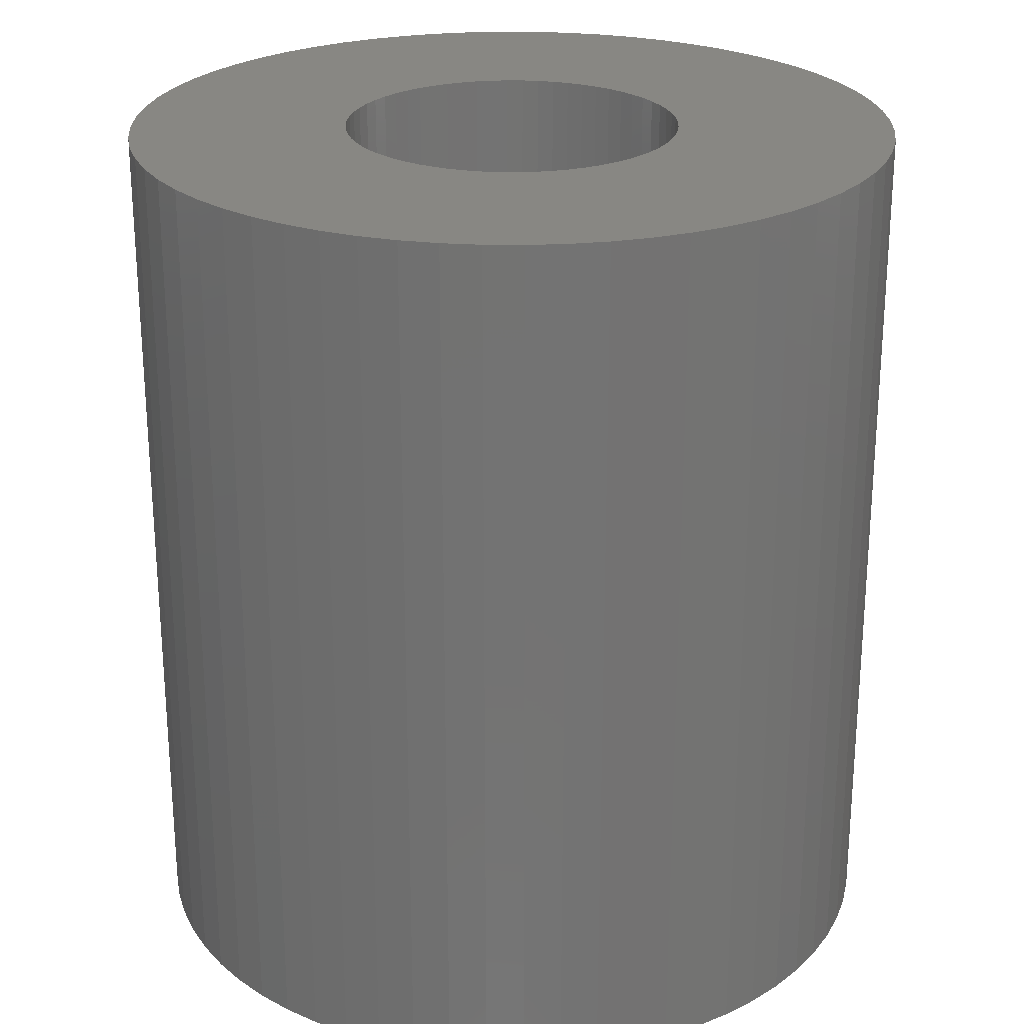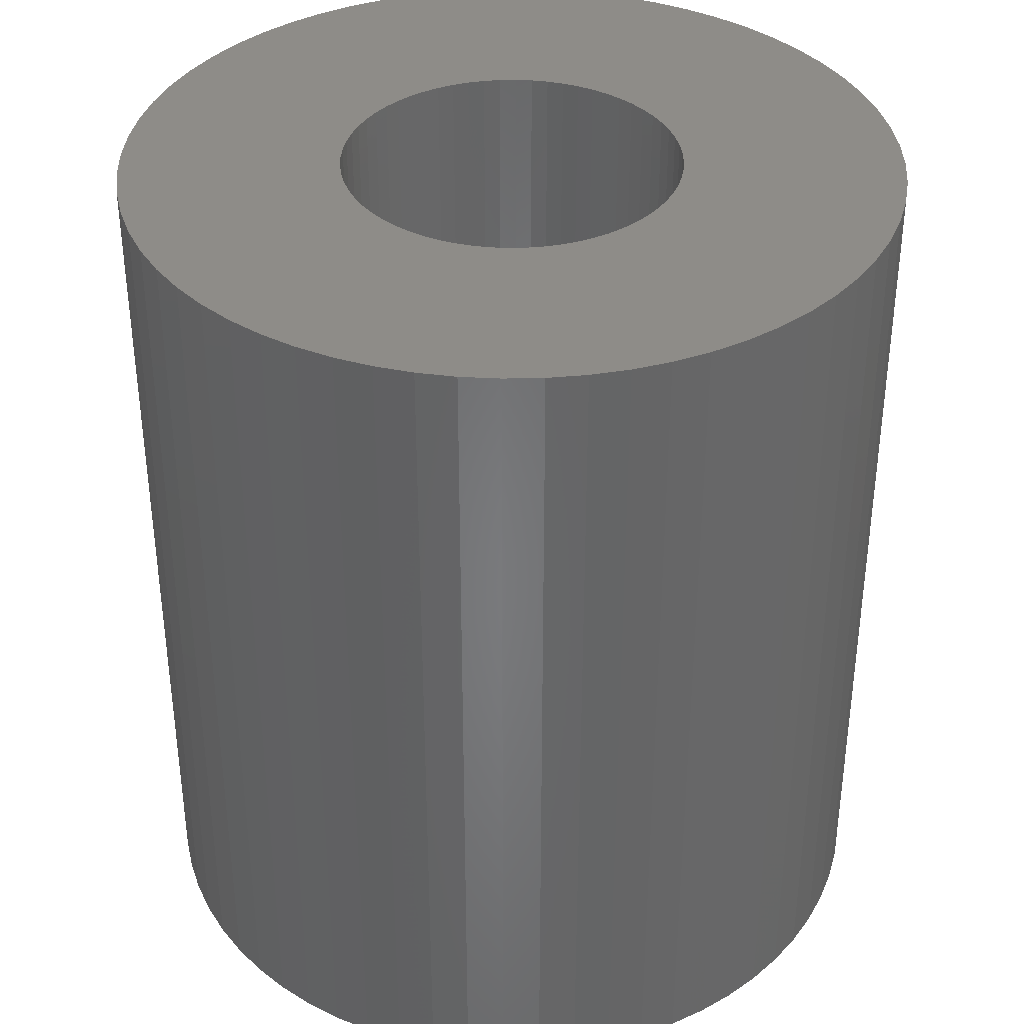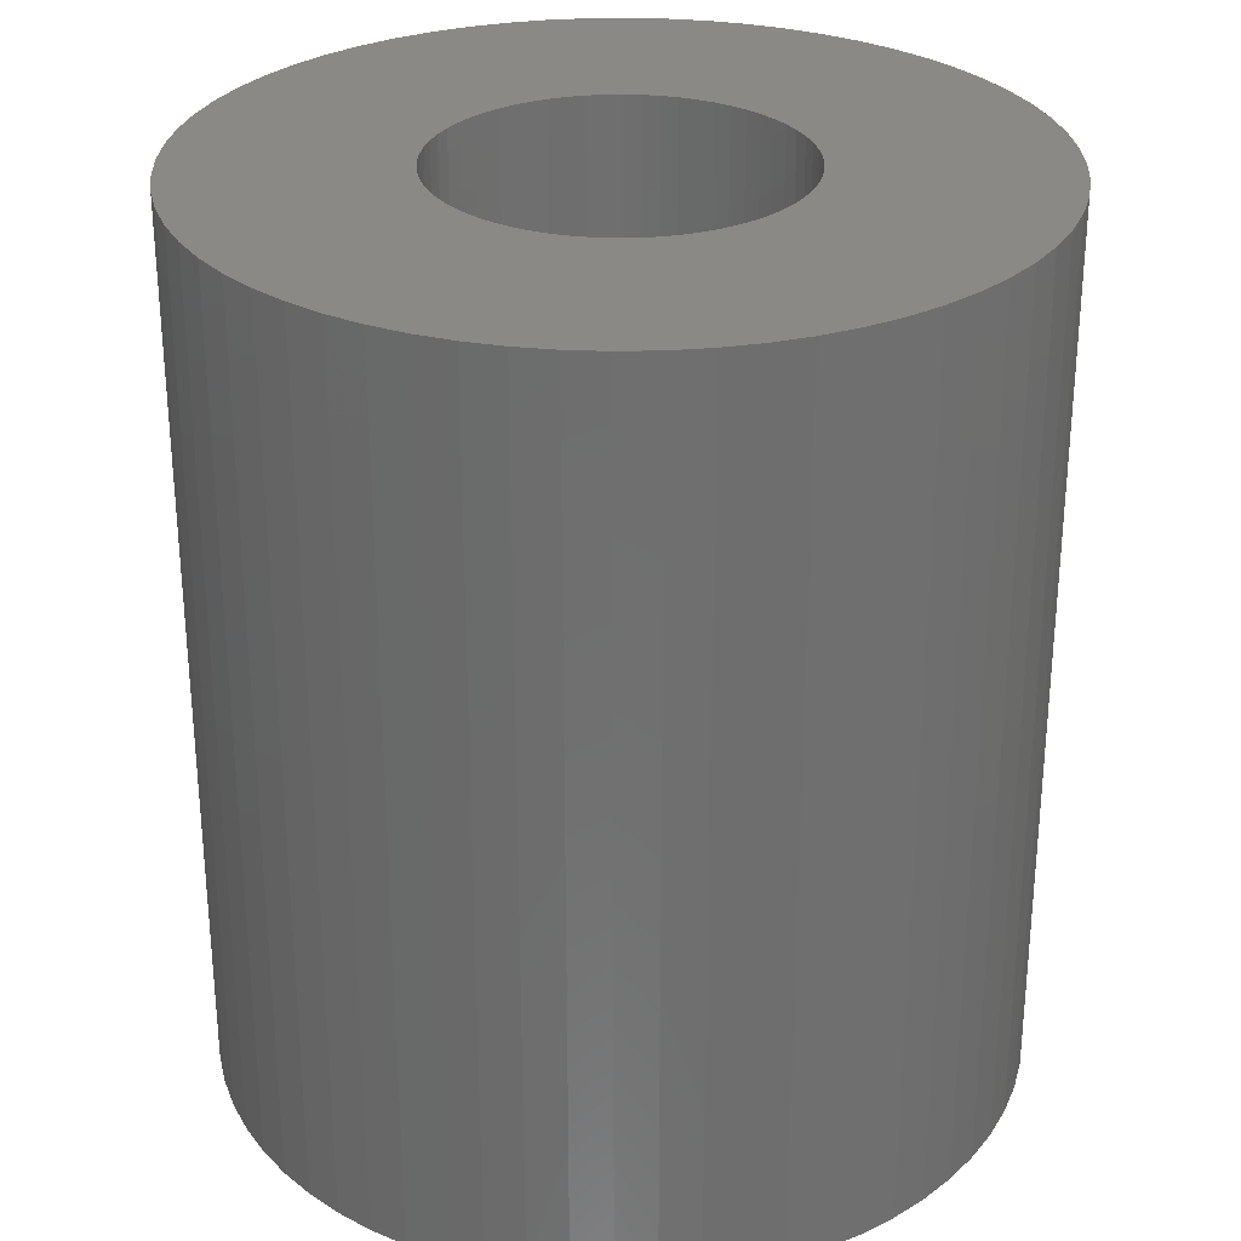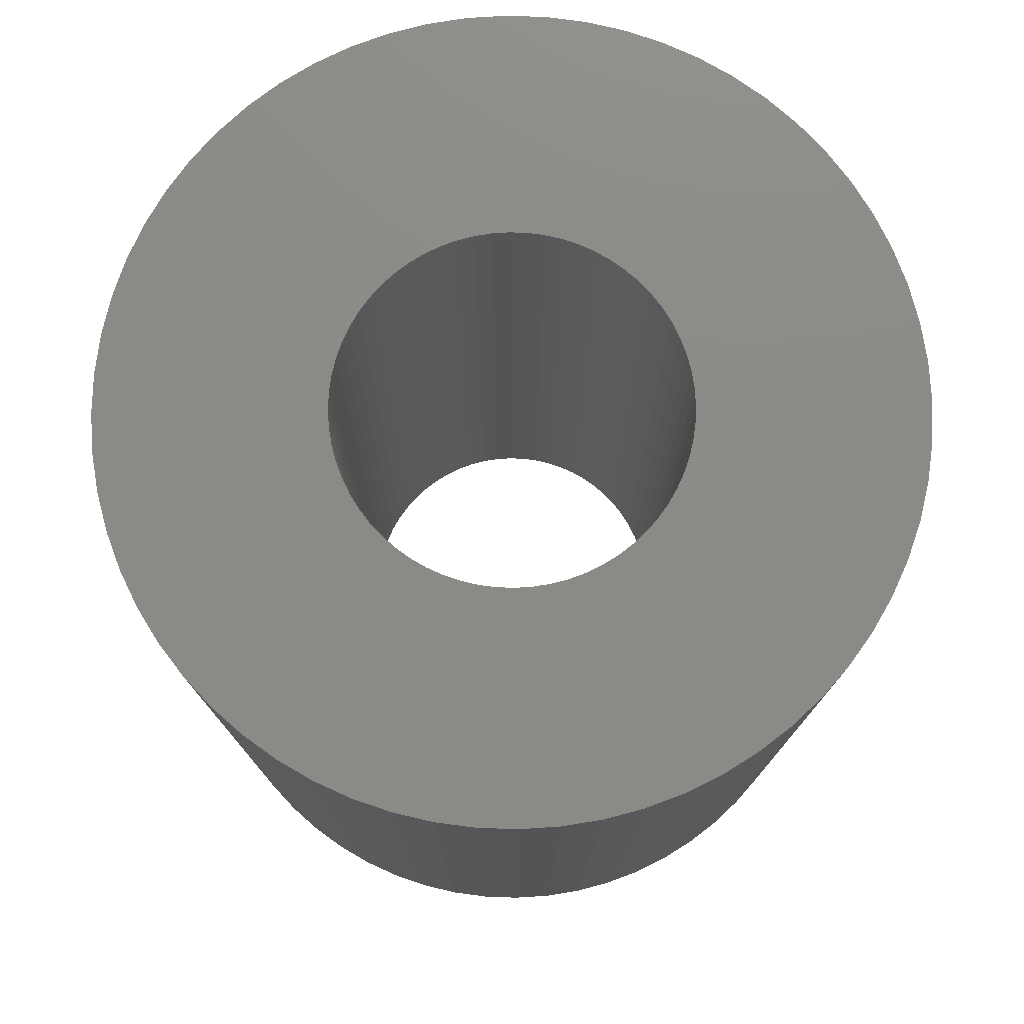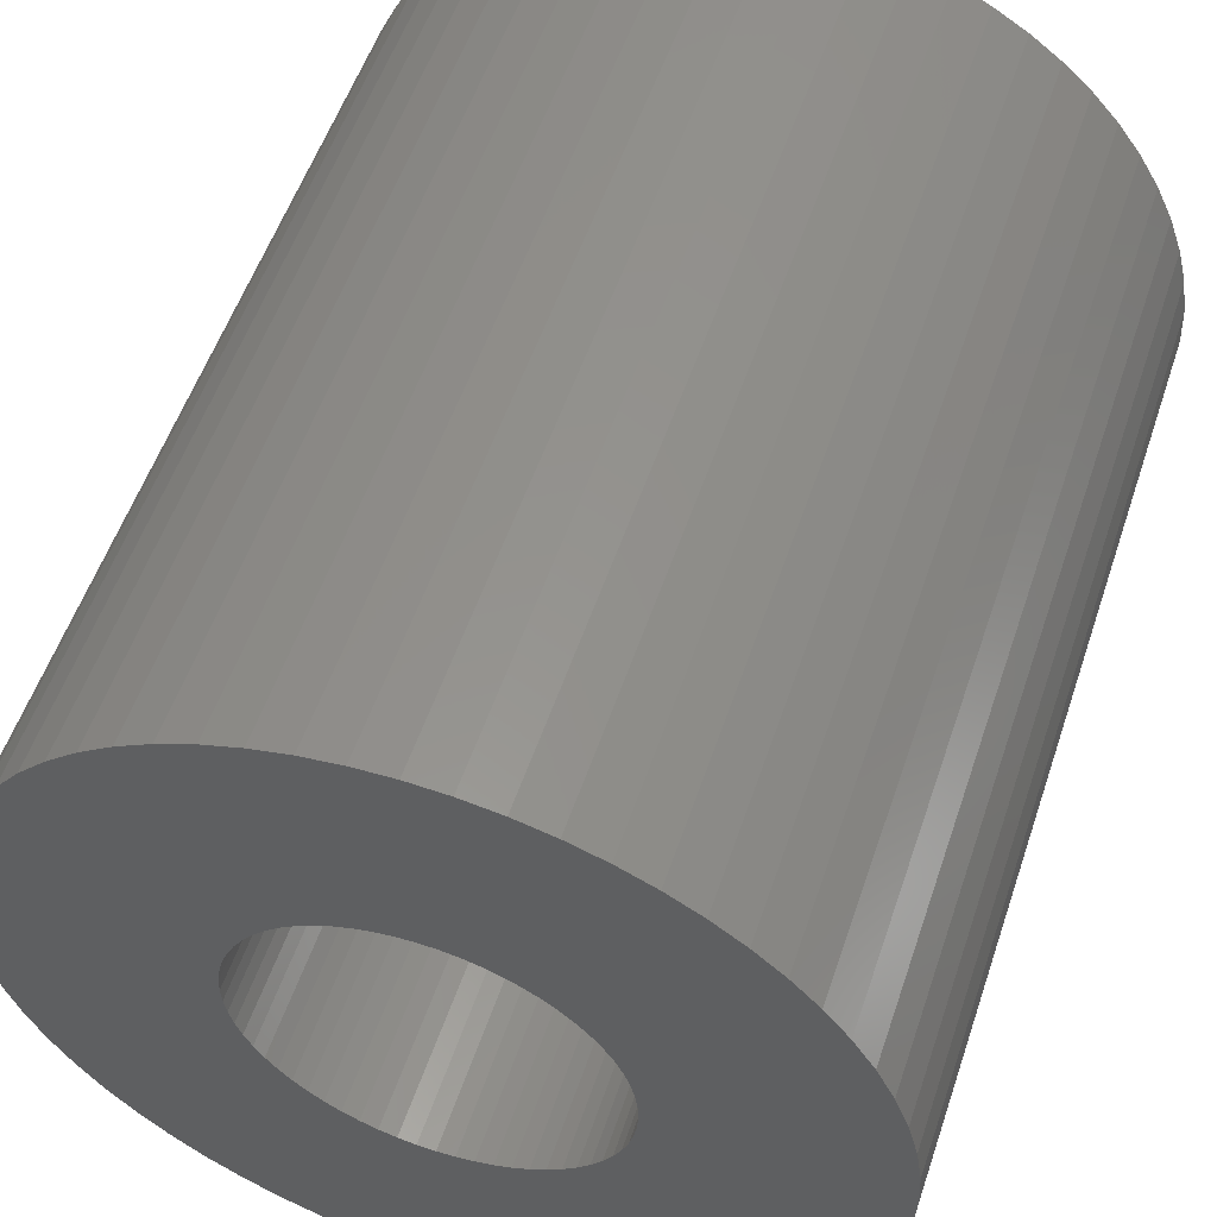
<metadata>
{"format":"stl","ext":"stl","renderer":"f3d","projection":"perspective","resolution":1024,"background":"white","views":[{"elev":24.7,"azim":77.0,"up":"+Z"},{"elev":37.0,"azim":-9.9,"up":"+Z"},{"elev":29.0,"azim":130.2,"up":"+Z"},{"elev":77.2,"azim":-169.6,"up":"+Z"},{"elev":54.7,"azim":-161.5,"up":"+Y"}]}
</metadata>
<code>
# stl→obj: 256 verts, 512 faces
v 2.538 3.092 -4.5
v 2.222 3.326 4.5
v 2.538 3.092 4.5
v 2.222 3.326 -4.5
v 3.981 -0.3921 4.5
v 4 0 -4.5
v 4 0 4.5
v 3.981 -0.3921 -4.5
v -1.161 3.828 -4.5
v -1.531 3.696 4.5
v -1.161 3.828 4.5
v -1.531 3.696 -4.5
v -3.696 1.531 -4.5
v -3.528 1.886 4.5
v -3.528 1.886 -4.5
v -3.696 1.531 4.5
v -3.528 -1.886 -4.5
v -3.696 -1.531 4.5
v -3.696 -1.531 -4.5
v -3.528 -1.886 4.5
v 3.923 0.7804 4.5
v 3.828 1.161 -4.5
v 3.828 1.161 4.5
v 3.923 0.7804 -4.5
v 3.696 1.531 -4.5
v 3.696 1.531 4.5
v 3.092 2.538 4.5
v 2.828 2.828 -4.5
v 2.828 2.828 4.5
v 3.092 2.538 -4.5
v 1.886 3.528 4.5
v 1.886 3.528 -4.5
v -2.222 3.326 -4.5
v -2.538 3.092 4.5
v -2.222 3.326 4.5
v -2.538 3.092 -4.5
v 3.326 -2.222 4.5
v 3.528 -1.886 -4.5
v 3.528 -1.886 4.5
v 3.326 -2.222 -4.5
v 1.161 -3.828 -4.5
v 1.531 -3.696 4.5
v 1.161 -3.828 4.5
v 1.531 -3.696 -4.5
v 2.828 -2.828 4.5
v 3.092 -2.538 -4.5
v 3.092 -2.538 4.5
v 2.828 -2.828 -4.5
v -0.3921 -3.981 -4.5
v 0 -4 4.5
v -0.3921 -3.981 4.5
v 0 -4 -4.5
v -2.222 -3.326 -4.5
v -1.886 -3.528 4.5
v -2.222 -3.326 4.5
v -1.886 -3.528 -4.5
v -2.538 -3.092 -4.5
v -2.538 -3.092 4.5
v -2.828 -2.828 -4.5
v -3.092 -2.538 4.5
v -3.092 -2.538 -4.5
v -2.828 -2.828 4.5
v 3.981 0.3921 4.5
v 3.981 0.3921 -4.5
v 3.528 1.886 -4.5
v 3.528 1.886 4.5
v 3.326 2.222 -4.5
v 3.326 2.222 4.5
v 0.3921 3.981 -4.5
v 0 4 4.5
v 0.3921 3.981 4.5
v 0 4 -4.5
v 1.531 3.696 4.5
v 1.531 3.696 -4.5
v 1.161 3.828 4.5
v 1.161 3.828 -4.5
v 0.7804 3.923 4.5
v 0.7804 3.923 -4.5
v -4 0 -4.5
v -3.981 0.3921 4.5
v -3.981 0.3921 -4.5
v -4 0 4.5
v -3.828 1.161 -4.5
v -3.828 1.161 4.5
v -3.923 0.7804 -4.5
v -3.923 0.7804 4.5
v -3.092 2.538 -4.5
v -2.828 2.828 4.5
v -2.828 2.828 -4.5
v -3.092 2.538 4.5
v -3.326 2.222 -4.5
v -3.326 2.222 4.5
v -0.3921 3.981 4.5
v -0.3921 3.981 -4.5
v -0.7804 3.923 4.5
v -0.7804 3.923 -4.5
v -1.886 3.528 4.5
v -1.886 3.528 -4.5
v 3.923 -0.7804 4.5
v 3.923 -0.7804 -4.5
v 0.3921 -3.981 4.5
v 0.3921 -3.981 -4.5
v 1.886 -3.528 -4.5
v 2.222 -3.326 4.5
v 1.886 -3.528 4.5
v 2.222 -3.326 -4.5
v 2.538 -3.092 -4.5
v 2.538 -3.092 4.5
v -1.161 -3.828 -4.5
v -0.7804 -3.923 4.5
v -1.161 -3.828 4.5
v -0.7804 -3.923 -4.5
v -1.531 -3.696 -4.5
v -1.531 -3.696 4.5
v -3.828 -1.161 -4.5
v -3.923 -0.7804 4.5
v -3.923 -0.7804 -4.5
v -3.828 -1.161 4.5
v -3.981 -0.3921 -4.5
v -3.981 -0.3921 4.5
v 1.75 0 -4.5
v 1.742 -0.1715 -4.5
v 1.716 -0.3414 -4.5
v 3.828 -1.161 -4.5
v 1.742 0.1715 -4.5
v 1.675 -0.508 -4.5
v 3.696 -1.531 -4.5
v 1.617 -0.6697 -4.5
v 1.716 0.3414 -4.5
v 1.543 -0.8249 -4.5
v 1.455 -0.9722 -4.5
v 1.675 0.508 -4.5
v 1.353 -1.11 -4.5
v 1.237 -1.237 -4.5
v 1.617 0.6697 -4.5
v 1.11 -1.353 -4.5
v 0.9722 -1.455 -4.5
v 1.543 0.8249 -4.5
v 0.8249 -1.543 -4.5
v 0.6697 -1.617 -4.5
v 0.508 -1.675 -4.5
v 0.7804 -3.923 -4.5
v 0.3414 -1.716 -4.5
v 0.1715 -1.742 -4.5
v 0 -1.75 -4.5
v -0.1715 -1.742 -4.5
v -0.3414 -1.716 -4.5
v -0.508 -1.675 -4.5
v -0.6697 -1.617 -4.5
v -0.8249 -1.543 -4.5
v -0.9722 -1.455 -4.5
v -1.11 -1.353 -4.5
v -1.237 -1.237 -4.5
v -1.353 -1.11 -4.5
v -1.455 -0.9722 -4.5
v -3.326 -2.222 -4.5
v -1.543 -0.8249 -4.5
v 1.455 0.9722 -4.5
v 1.353 1.11 -4.5
v 1.237 1.237 -4.5
v 1.11 1.353 -4.5
v 0.9722 1.455 -4.5
v 0.8249 1.543 -4.5
v 0.6697 1.617 -4.5
v 0.508 1.675 -4.5
v 0.3414 1.716 -4.5
v 0.1715 1.742 -4.5
v 0 1.75 -4.5
v -0.1715 1.742 -4.5
v -0.3414 1.716 -4.5
v -0.508 1.675 -4.5
v -0.6697 1.617 -4.5
v -0.8249 1.543 -4.5
v -0.9722 1.455 -4.5
v -1.11 1.353 -4.5
v -1.237 1.237 -4.5
v -1.353 1.11 -4.5
v -1.455 0.9722 -4.5
v -1.543 0.8249 -4.5
v -1.617 0.6697 -4.5
v -1.675 0.508 -4.5
v -1.716 0.3414 -4.5
v -1.742 0.1715 -4.5
v -1.75 0 -4.5
v -1.617 -0.6697 -4.5
v -1.675 -0.508 -4.5
v -1.716 -0.3414 -4.5
v -1.742 -0.1715 -4.5
v -3.326 -2.222 4.5
v 1.75 0 4.5
v 1.742 0.1715 4.5
v 1.716 0.3414 4.5
v 1.742 -0.1715 4.5
v 1.675 0.508 4.5
v 1.617 0.6697 4.5
v 1.716 -0.3414 4.5
v 1.543 0.8249 4.5
v 3.828 -1.161 4.5
v 1.455 0.9722 4.5
v 1.675 -0.508 4.5
v 1.353 1.11 4.5
v 3.696 -1.531 4.5
v 1.237 1.237 4.5
v 1.617 -0.6697 4.5
v 1.11 1.353 4.5
v 0.9722 1.455 4.5
v 1.543 -0.8249 4.5
v 0.8249 1.543 4.5
v 0.6697 1.617 4.5
v 0.508 1.675 4.5
v 0.3414 1.716 4.5
v 0.1715 1.742 4.5
v 0 1.75 4.5
v -0.1715 1.742 4.5
v -0.3414 1.716 4.5
v -0.508 1.675 4.5
v -0.6697 1.617 4.5
v -0.8249 1.543 4.5
v -0.9722 1.455 4.5
v -1.11 1.353 4.5
v -1.237 1.237 4.5
v -1.353 1.11 4.5
v -1.455 0.9722 4.5
v -1.543 0.8249 4.5
v 1.455 -0.9722 4.5
v 1.353 -1.11 4.5
v 1.237 -1.237 4.5
v 1.11 -1.353 4.5
v 0.9722 -1.455 4.5
v 0.8249 -1.543 4.5
v 0.6697 -1.617 4.5
v 0.508 -1.675 4.5
v 0.7804 -3.923 4.5
v 0.3414 -1.716 4.5
v 0.1715 -1.742 4.5
v 0 -1.75 4.5
v -0.1715 -1.742 4.5
v -0.3414 -1.716 4.5
v -0.508 -1.675 4.5
v -0.6697 -1.617 4.5
v -0.8249 -1.543 4.5
v -0.9722 -1.455 4.5
v -1.11 -1.353 4.5
v -1.237 -1.237 4.5
v -1.353 -1.11 4.5
v -1.455 -0.9722 4.5
v -1.543 -0.8249 4.5
v -1.617 -0.6697 4.5
v -1.675 -0.508 4.5
v -1.716 -0.3414 4.5
v -1.742 -0.1715 4.5
v -1.75 0 4.5
v -1.617 0.6697 4.5
v -1.675 0.508 4.5
v -1.716 0.3414 4.5
v -1.742 0.1715 4.5
f 1 2 3
f 2 1 4
f 5 6 7
f 6 5 8
f 9 10 11
f 10 9 12
f 13 14 15
f 14 13 16
f 17 18 19
f 18 17 20
f 21 22 23
f 22 21 24
f 23 25 26
f 25 23 22
f 27 28 29
f 28 27 30
f 4 31 2
f 31 4 32
f 33 34 35
f 34 33 36
f 37 38 39
f 38 37 40
f 41 42 43
f 42 41 44
f 45 46 47
f 46 45 48
f 49 50 51
f 50 49 52
f 53 54 55
f 54 53 56
f 57 55 58
f 55 57 53
f 59 60 61
f 60 59 62
f 63 24 21
f 24 63 64
f 26 65 66
f 65 26 25
f 66 67 68
f 67 66 65
f 68 30 27
f 30 68 67
f 28 3 29
f 3 28 1
f 69 70 71
f 70 69 72
f 32 73 31
f 73 32 74
f 74 75 73
f 75 74 76
f 76 77 75
f 77 76 78
f 78 71 77
f 71 78 69
f 79 80 81
f 80 79 82
f 83 16 13
f 16 83 84
f 85 84 83
f 84 85 86
f 81 86 85
f 86 81 80
f 87 88 89
f 88 87 90
f 91 90 87
f 90 91 92
f 72 93 70
f 93 72 94
f 94 95 93
f 95 94 96
f 12 97 10
f 97 12 98
f 98 35 97
f 35 98 33
f 36 88 34
f 88 36 89
f 7 64 63
f 64 7 6
f 99 8 5
f 8 99 100
f 52 101 50
f 101 52 102
f 47 40 37
f 40 47 46
f 103 104 105
f 104 103 106
f 107 45 108
f 45 107 48
f 106 108 104
f 108 106 107
f 109 110 111
f 110 109 112
f 113 111 114
f 111 113 109
f 112 51 110
f 51 112 49
f 56 114 54
f 114 56 113
f 59 58 62
f 58 59 57
f 115 116 117
f 116 115 118
f 119 82 79
f 82 119 120
f 121 6 8
f 122 8 100
f 6 121 64
f 123 100 124
f 125 64 121
f 126 124 127
f 64 125 24
f 128 127 38
f 129 24 125
f 130 38 40
f 24 129 22
f 131 40 46
f 132 22 129
f 133 46 48
f 22 132 25
f 134 48 107
f 135 25 132
f 136 107 106
f 25 135 65
f 137 106 103
f 138 65 135
f 65 138 67
f 8 122 121
f 100 123 122
f 124 126 123
f 127 128 126
f 38 130 128
f 139 103 44
f 40 131 130
f 46 133 131
f 48 134 133
f 140 44 41
f 107 136 134
f 106 137 136
f 103 139 137
f 141 41 142
f 44 140 139
f 41 141 140
f 143 142 102
f 142 143 141
f 102 144 143
f 52 144 102
f 52 145 144
f 52 146 145
f 49 146 52
f 146 49 147
f 112 147 49
f 147 112 148
f 109 148 112
f 148 109 149
f 113 149 109
f 149 113 150
f 56 150 113
f 150 56 151
f 53 151 56
f 151 53 152
f 57 152 53
f 152 57 153
f 59 153 57
f 153 59 154
f 61 154 59
f 154 61 155
f 155 156 157
f 156 155 61
f 158 67 138
f 67 158 30
f 159 30 158
f 30 159 28
f 160 28 159
f 28 160 1
f 161 1 160
f 1 161 4
f 162 4 161
f 4 162 32
f 163 32 162
f 32 163 74
f 164 74 163
f 74 164 76
f 165 76 164
f 76 165 78
f 166 78 165
f 78 166 69
f 167 69 166
f 168 69 167
f 168 72 69
f 169 72 168
f 94 169 170
f 169 94 72
f 96 170 171
f 9 171 172
f 170 96 94
f 12 172 173
f 98 173 174
f 33 174 175
f 171 9 96
f 36 175 176
f 89 176 177
f 87 177 178
f 172 12 9
f 91 178 179
f 15 179 180
f 13 180 181
f 83 181 182
f 85 182 183
f 173 98 12
f 81 183 184
f 17 157 156
f 157 17 185
f 174 33 98
f 19 185 17
f 175 36 33
f 185 19 186
f 176 89 36
f 115 186 19
f 177 87 89
f 186 115 187
f 178 91 87
f 117 187 115
f 179 15 91
f 187 117 188
f 180 13 15
f 119 188 117
f 181 83 13
f 188 119 184
f 182 85 83
f 79 184 119
f 183 81 85
f 184 79 81
f 156 20 17
f 20 156 189
f 61 189 156
f 189 61 60
f 190 7 63
f 191 63 21
f 7 190 5
f 192 21 23
f 193 5 190
f 194 23 26
f 5 193 99
f 195 26 66
f 196 99 193
f 197 66 68
f 99 196 198
f 199 68 27
f 200 198 196
f 201 27 29
f 198 200 202
f 203 29 3
f 204 202 200
f 205 3 2
f 202 204 39
f 206 2 31
f 207 39 204
f 39 207 37
f 63 191 190
f 21 192 191
f 23 194 192
f 26 195 194
f 66 197 195
f 208 31 73
f 68 199 197
f 27 201 199
f 29 203 201
f 209 73 75
f 3 205 203
f 2 206 205
f 31 208 206
f 210 75 77
f 73 209 208
f 75 210 209
f 211 77 71
f 77 211 210
f 71 212 211
f 70 212 71
f 70 213 212
f 70 214 213
f 93 214 70
f 214 93 215
f 95 215 93
f 215 95 216
f 11 216 95
f 216 11 217
f 10 217 11
f 217 10 218
f 97 218 10
f 218 97 219
f 35 219 97
f 219 35 220
f 34 220 35
f 220 34 221
f 88 221 34
f 221 88 222
f 90 222 88
f 222 90 223
f 223 92 224
f 92 223 90
f 225 37 207
f 37 225 47
f 226 47 225
f 47 226 45
f 227 45 226
f 45 227 108
f 228 108 227
f 108 228 104
f 229 104 228
f 104 229 105
f 230 105 229
f 105 230 42
f 231 42 230
f 42 231 43
f 232 43 231
f 43 232 233
f 234 233 232
f 233 234 101
f 235 101 234
f 236 101 235
f 236 50 101
f 237 50 236
f 51 237 238
f 237 51 50
f 110 238 239
f 111 239 240
f 238 110 51
f 114 240 241
f 54 241 242
f 55 242 243
f 239 111 110
f 58 243 244
f 62 244 245
f 60 245 246
f 240 114 111
f 189 246 247
f 20 247 248
f 18 248 249
f 118 249 250
f 116 250 251
f 241 54 114
f 120 251 252
f 14 224 92
f 224 14 253
f 242 55 54
f 16 253 14
f 243 58 55
f 253 16 254
f 244 62 58
f 84 254 16
f 245 60 62
f 254 84 255
f 246 189 60
f 86 255 84
f 247 20 189
f 255 86 256
f 248 18 20
f 80 256 86
f 249 118 18
f 256 80 252
f 250 116 118
f 82 252 80
f 251 120 116
f 252 82 120
f 15 92 91
f 92 15 14
f 96 11 95
f 11 96 9
f 198 100 99
f 100 198 124
f 39 127 202
f 127 39 38
f 44 105 42
f 105 44 103
f 117 120 119
f 120 117 116
f 19 118 115
f 118 19 18
f 202 124 198
f 124 202 127
f 142 43 233
f 43 142 41
f 102 233 101
f 233 102 142
f 129 194 132
f 194 129 192
f 121 191 125
f 191 121 190
f 252 183 256
f 183 252 184
f 168 212 213
f 212 168 167
f 161 203 205
f 203 161 160
f 176 220 221
f 220 176 175
f 172 216 217
f 216 172 171
f 245 155 246
f 155 245 154
f 132 195 135
f 195 132 194
f 164 208 209
f 208 164 163
f 162 205 206
f 205 162 161
f 224 178 223
f 178 224 179
f 223 177 222
f 177 223 178
f 130 204 128
f 204 130 207
f 141 234 232
f 234 141 143
f 134 226 133
f 226 134 227
f 126 196 123
f 196 126 200
f 148 240 239
f 240 148 149
f 150 242 241
f 242 150 151
f 125 192 129
f 192 125 191
f 135 197 138
f 197 135 195
f 138 199 158
f 199 138 197
f 158 201 159
f 201 158 199
f 165 209 210
f 209 165 164
f 166 210 211
f 210 166 165
f 167 211 212
f 211 167 166
f 163 206 208
f 206 163 162
f 253 179 224
f 179 253 180
f 255 181 254
f 181 255 182
f 174 218 219
f 218 174 173
f 169 213 214
f 213 169 168
f 170 214 215
f 214 170 169
f 144 236 235
f 236 144 145
f 143 235 234
f 235 143 144
f 134 228 227
f 228 134 136
f 136 229 228
f 229 136 137
f 133 225 131
f 225 133 226
f 131 207 130
f 207 131 225
f 146 238 237
f 238 146 147
f 152 244 243
f 244 152 153
f 149 241 240
f 241 149 150
f 145 237 236
f 237 145 146
f 151 243 242
f 243 151 152
f 244 154 245
f 154 244 153
f 247 185 248
f 185 247 157
f 249 187 250
f 187 249 186
f 251 184 252
f 184 251 188
f 159 203 160
f 203 159 201
f 222 176 221
f 176 222 177
f 256 182 255
f 182 256 183
f 254 180 253
f 180 254 181
f 175 219 220
f 219 175 174
f 173 217 218
f 217 173 172
f 171 215 216
f 215 171 170
f 140 232 231
f 232 140 141
f 139 231 230
f 231 139 140
f 128 200 126
f 200 128 204
f 123 193 122
f 193 123 196
f 122 190 121
f 190 122 193
f 147 239 238
f 239 147 148
f 246 157 247
f 157 246 155
f 250 188 251
f 188 250 187
f 248 186 249
f 186 248 185
f 137 230 229
f 230 137 139

</code>
